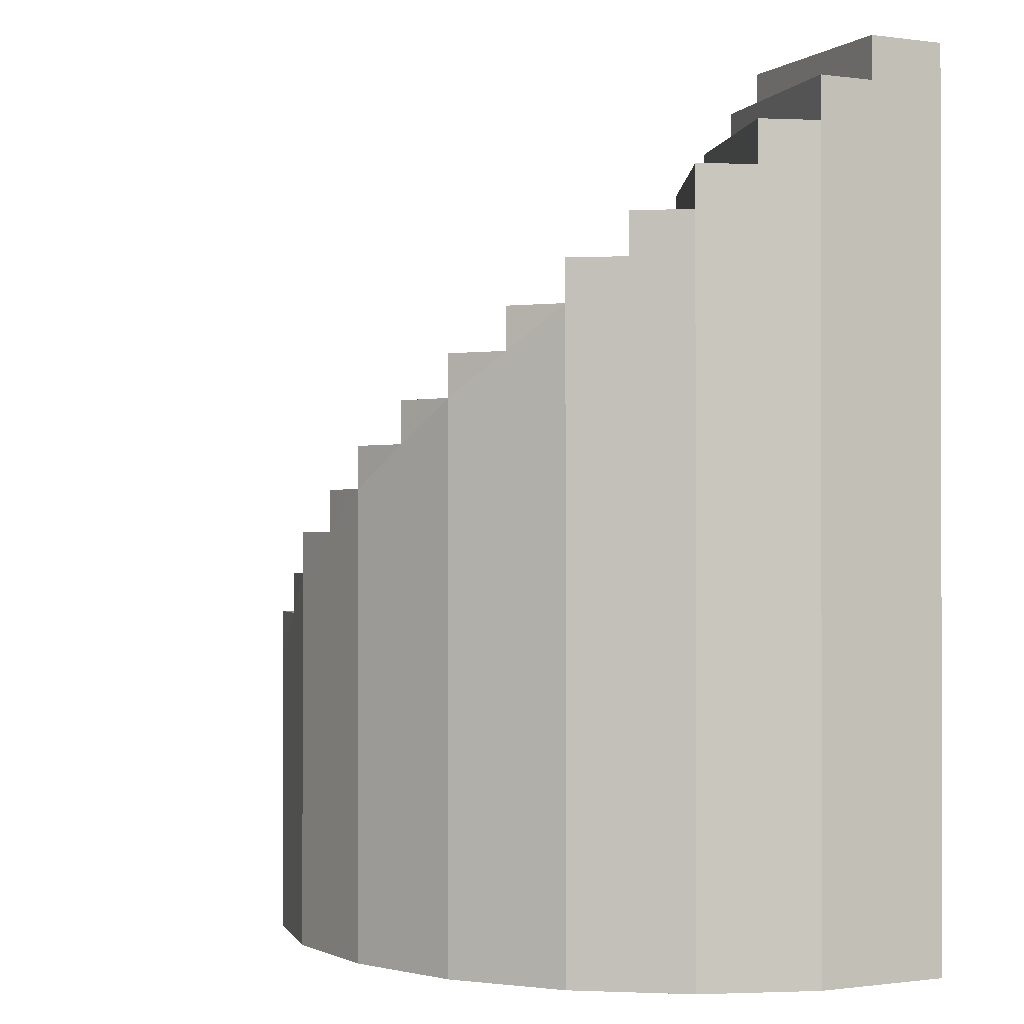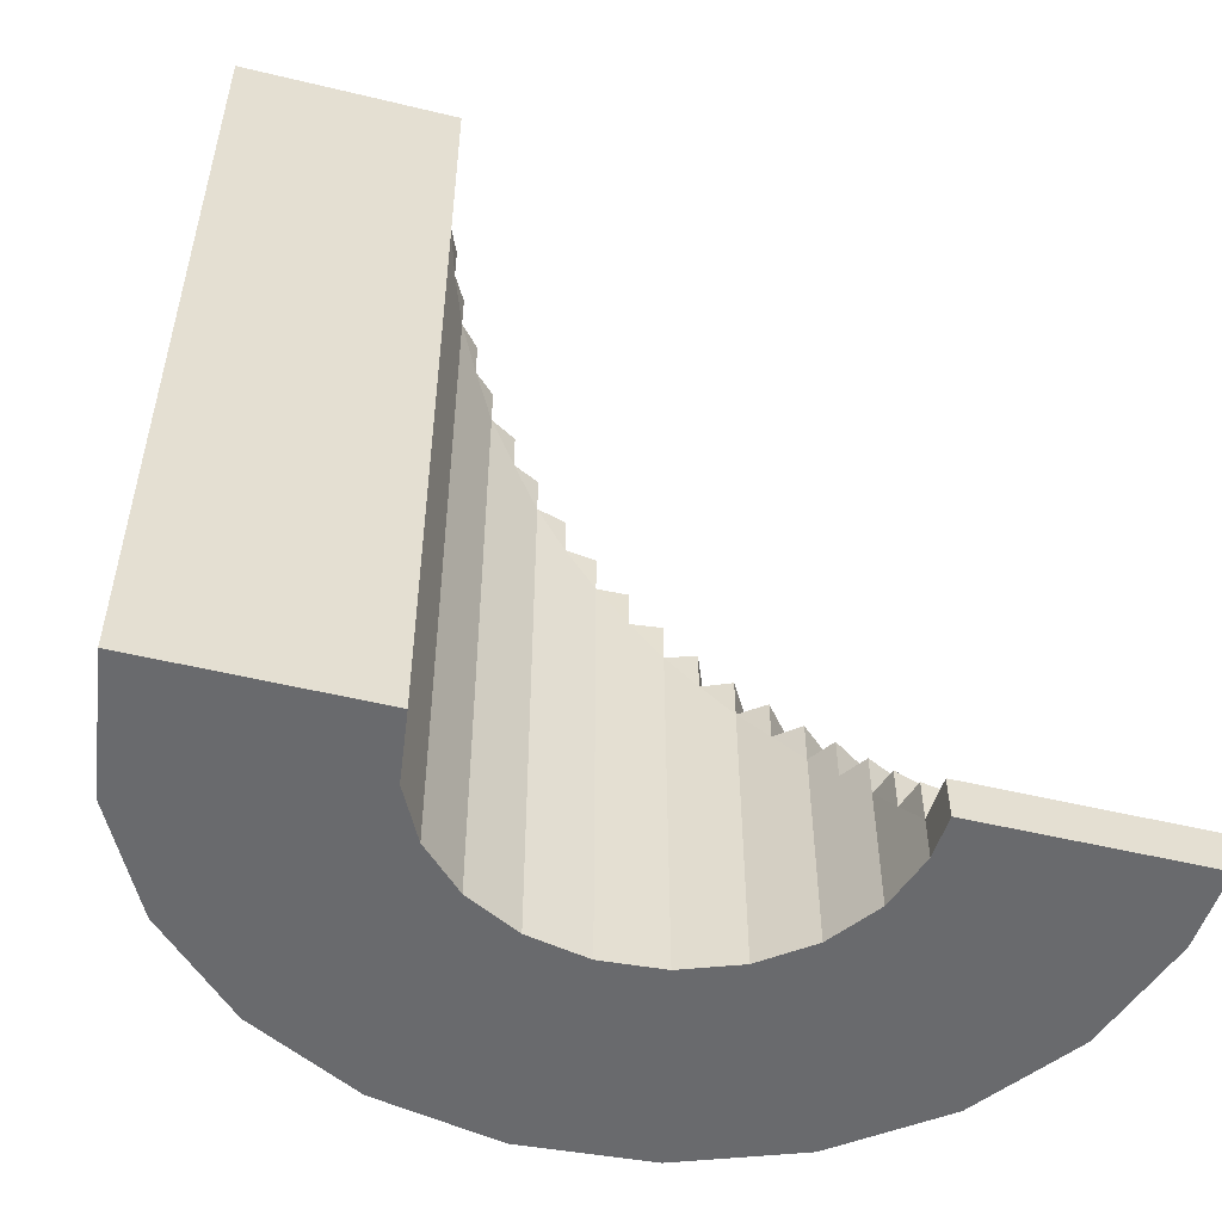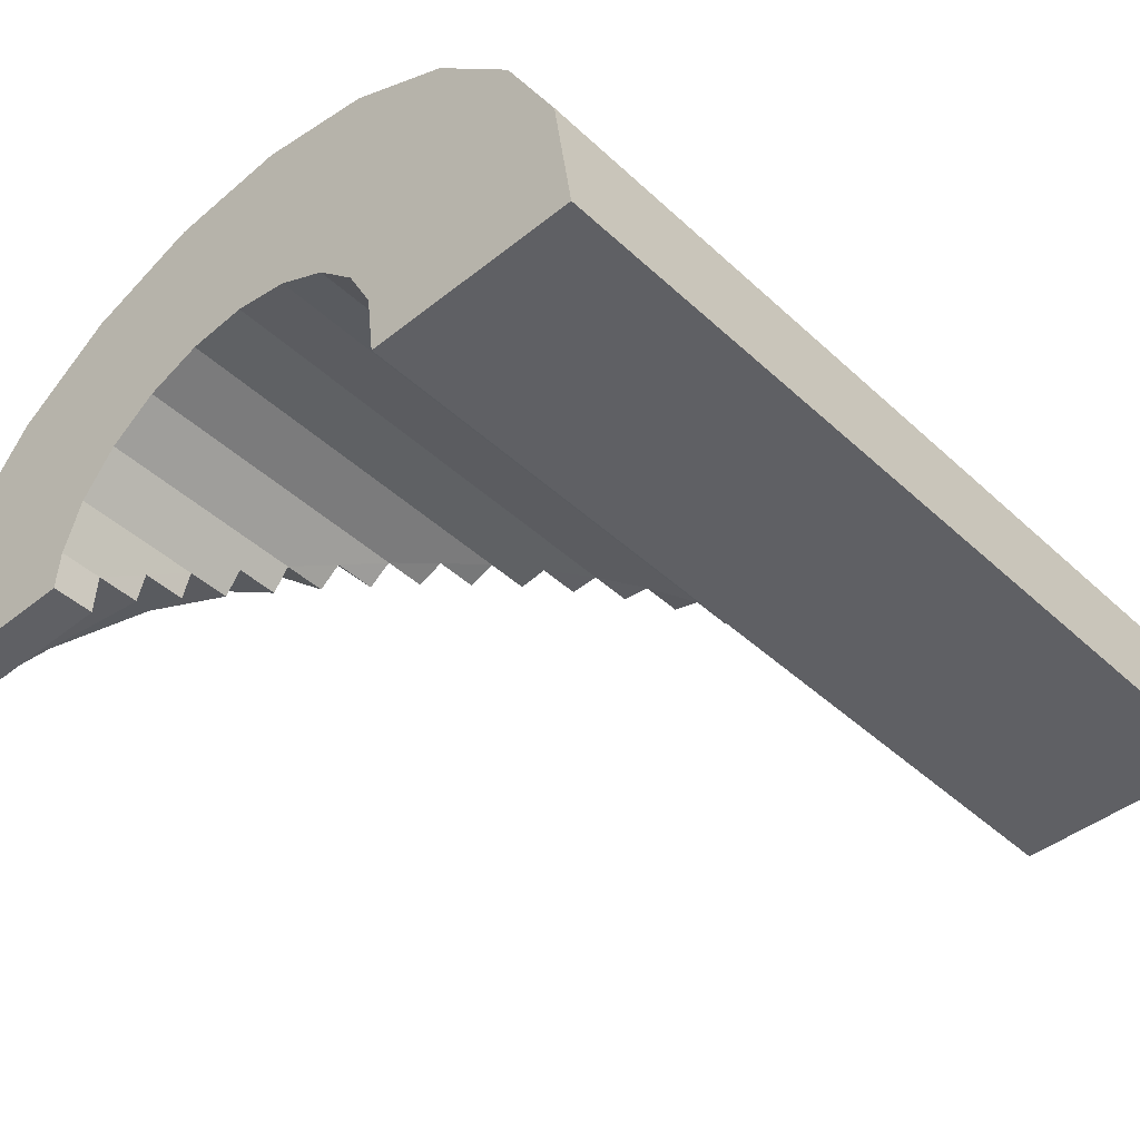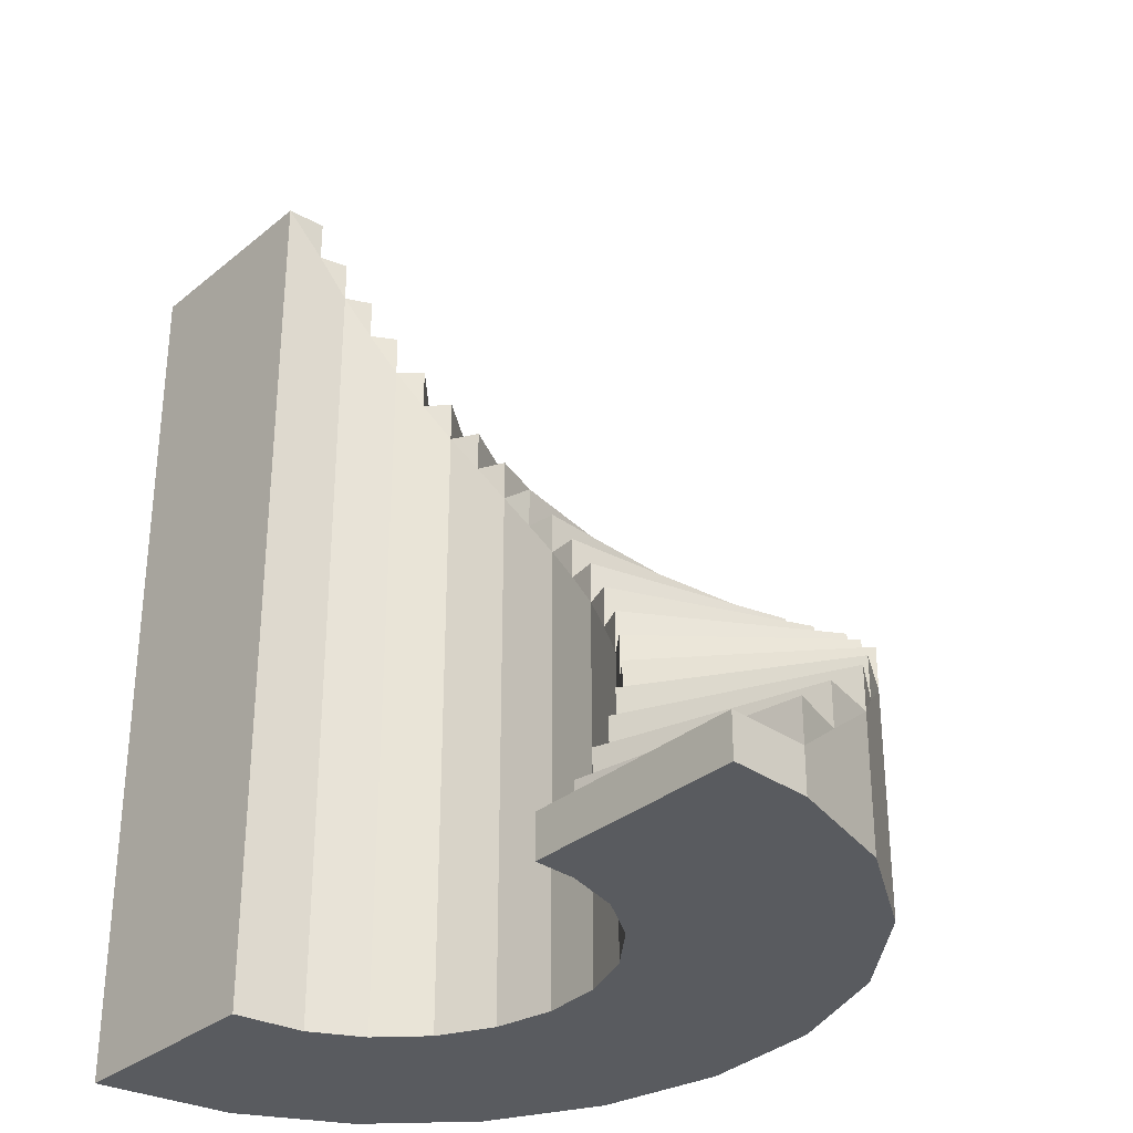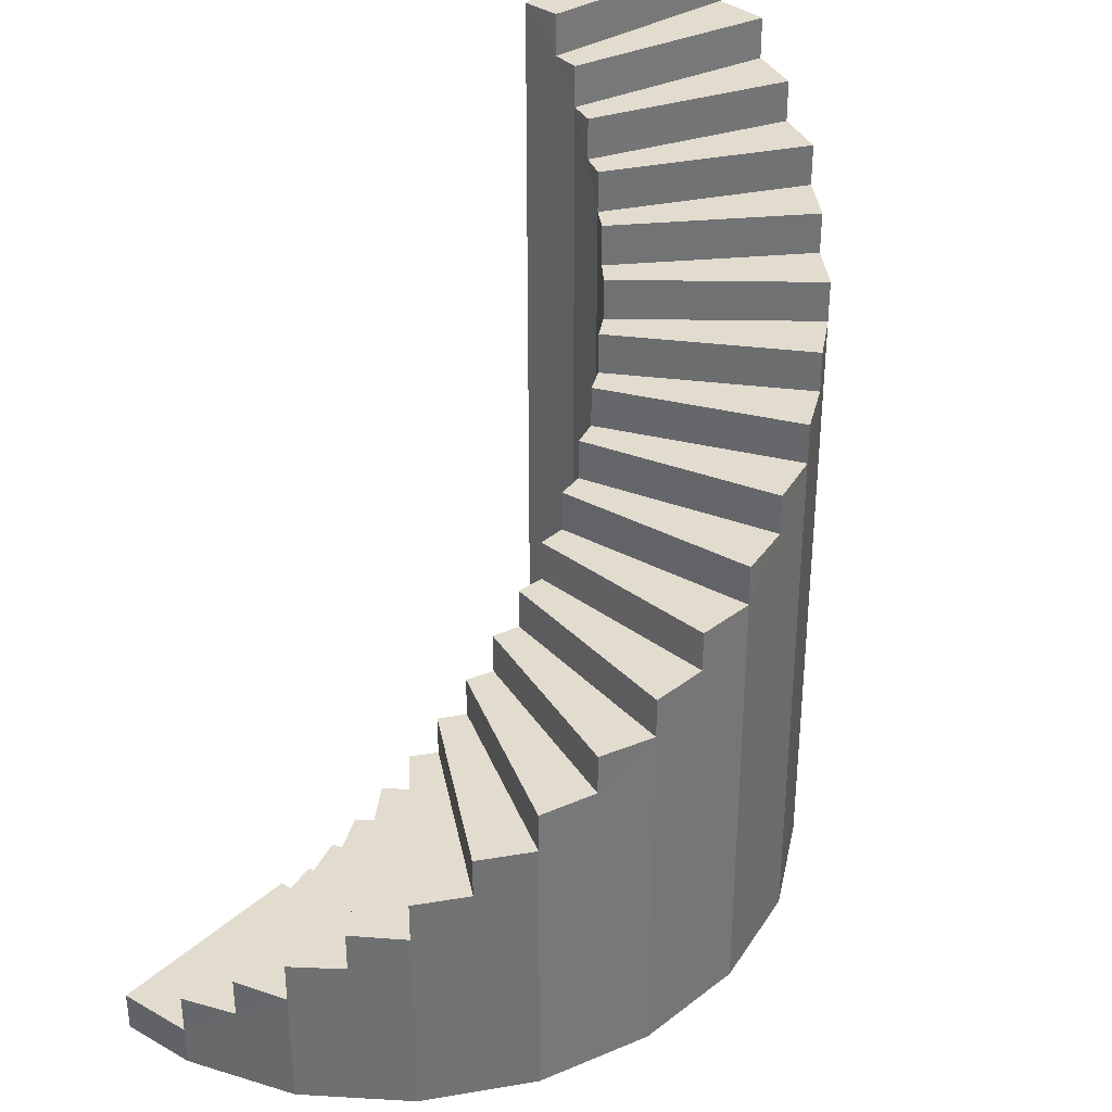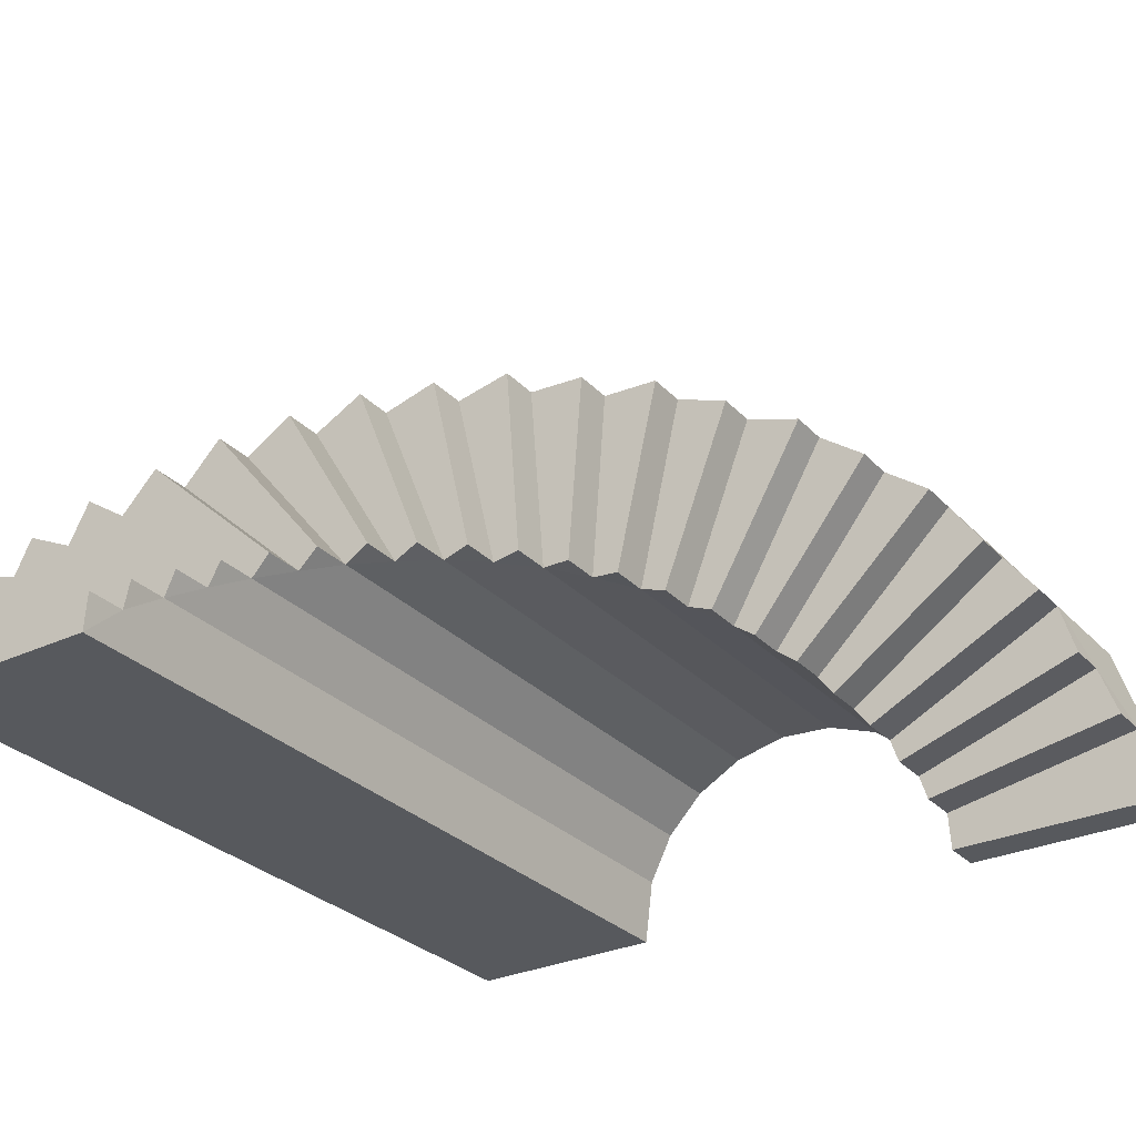
<metadata>
{"format":"obj","ext":"obj","renderer":"f3d","projection":"perspective","resolution":1024,"background":"white","views":[{"elev":-0.6,"azim":54.9,"up":"+Y"},{"elev":-53.0,"azim":165.6,"up":"+Y"},{"elev":-44.3,"azim":43.0,"up":"+Z"},{"elev":-32.1,"azim":-131.2,"up":"+Y"},{"elev":34.7,"azim":-49.8,"up":"+Y"},{"elev":-29.4,"azim":-145.6,"up":"+Z"}]}
</metadata>
<code>
v 233.9 0 -0.001953
v 112 0 0.1152
v 223.5 0 76.77
v 107 0 38.93
v 193.3 0 136.2
v 92.54 0 67.43
v 145.8 0 184.6
v 69.83 0 90.61
v 85.46 0 217.6
v 40.89 0 106.4
v 17.49 0 232.3
v 8.326 0 113.4
v -52.05 0 227.4
v -24.99 0 111.1
v -117 0 203.3
v -56.09 0 99.54
v -171.5 0 162.1
v -82.2 0 79.83
v -210.7 0 107.6
v -101 0 53.69
v -231.3 0 44.51
v -110.9 0 23.47
v -233.9 0 -0.003906
v -112.1 0 0.1152
v 233.9 500 -0.001953
v 112 500 0.1152
v 227.8 476.2 44.51
v 110.7 476.2 22.58
v 223.5 452.4 76.77
v 107 452.4 38.93
v 208.7 428.6 107
v 100.5 428.6 53.64
v 193.3 404.8 136.2
v 92.54 404.8 67.43
v 169.4 381 160.8
v 81.59 381 79.45
v 145.8 357.1 184.6
v 69.83 357.1 90.61
v 116.4 333.3 202
v 55.44 333.3 99.13
v 85.46 309.5 217.6
v 40.89 309.5 106.4
v 51.6 285.7 225.9
v 24.89 285.7 111.1
v 17.49 261.9 232.3
v 8.326 261.9 113.4
v -17.47 238.1 229.7
v -8.424 238.1 113
v -52.05 214.3 227.4
v -24.99 214.3 111.1
v -83.81 190.5 215
v -40.67 190.5 105.9
v -117 166.7 203.3
v -56.09 166.7 99.54
v -144.6 142.9 182.5
v -69.44 142.9 89.78
v -171.5 119 162.1
v -82.2 119 79.83
v -190.7 95.24 134.1
v -91.62 95.24 66.75
v -210.7 71.43 107.6
v -101 71.43 53.69
v -220 47.62 75.76
v -106 47.62 38.93
v -231.3 23.81 44.51
v -110.9 23.81 23.47
v -233.9 23.81 -0.003906
v -112.1 23.81 0.1152
v 227.8 500 44.51
v 110.7 500 22.58
v 208.7 452.4 107
v 100.5 452.4 53.64
v 169.4 404.8 160.8
v 81.59 404.8 79.45
v 116.4 357.1 202
v 55.44 357.1 99.13
v 51.6 309.5 225.9
v 24.89 309.5 111.1
v -17.47 261.9 229.7
v -8.424 261.9 113
v -83.81 214.3 215
v -40.67 214.3 105.9
v -144.6 166.7 182.5
v -69.44 166.7 89.78
v -190.7 119 134.1
v -91.62 119 66.75
v -220 71.43 75.76
v -106 71.43 38.93
v 223.5 476.2 76.77
v 107 476.2 38.93
v 193.3 428.6 136.2
v 92.54 428.6 67.43
v 145.8 381 184.6
v 69.83 381 90.61
v 85.46 333.3 217.6
v 40.89 333.3 106.4
v 17.49 285.7 232.3
v 8.326 285.7 113.4
v -52.05 238.1 227.4
v -24.99 238.1 111.1
v -117 190.5 203.3
v -56.09 190.5 99.54
v -171.5 142.9 162.1
v -82.2 142.9 79.83
v -210.7 95.24 107.6
v -101 95.24 53.69
v -231.3 47.62 44.51
v -110.9 47.62 23.47
f 23 24 22 21
f 4 2 1 3
f 6 4 3 5
f 8 6 5 7
f 10 8 7 9
f 12 10 9 11
f 14 12 11 13
f 16 14 13 15
f 18 16 15 17
f 20 18 17 19
f 22 20 19 21
f 67 65 66 68
f 69 25 26 70
f 89 27 28 90
f 71 29 30 72
f 91 31 32 92
f 73 33 34 74
f 93 35 36 94
f 75 37 38 76
f 95 39 40 96
f 77 41 42 78
f 97 43 44 98
f 79 45 46 80
f 99 47 48 100
f 81 49 50 82
f 101 51 52 102
f 83 53 54 84
f 103 55 56 104
f 85 57 58 86
f 105 59 60 106
f 87 61 62 88
f 107 63 64 108
f 24 23 67 68
f 28 27 69 70
f 32 31 71 72
f 36 35 73 74
f 40 39 75 76
f 44 43 77 78
f 48 47 79 80
f 52 51 81 82
f 56 55 83 84
f 60 59 85 86
f 64 63 87 88
f 30 29 89 90
f 34 33 91 92
f 38 37 93 94
f 42 41 95 96
f 46 45 97 98
f 50 49 99 100
f 54 53 101 102
f 58 57 103 104
f 62 61 105 106
f 66 65 107 108
f 26 25 1 2
f 65 67 23 21
f 68 66 22 24
f 3 1 25 27 29
f 26 28 70
f 5 3 29 31 33
f 30 32 72
f 7 5 33 35 37
f 34 36 74
f 9 7 37 39 41
f 38 40 76
f 11 9 41 43 45
f 42 44 78
f 13 11 45 47 49
f 46 48 80
f 15 13 49 51 53
f 50 52 82
f 17 15 53 55 57
f 54 56 84
f 19 17 57 59 61
f 58 60 86
f 21 19 61 63 65
f 62 64 88
f 28 30 90
f 32 34 92
f 36 38 94
f 40 42 96
f 44 46 98
f 48 50 100
f 52 54 102
f 56 58 104
f 60 62 106
f 64 66 108
f 2 4 30 28 26
f 4 6 34 32 30
f 6 8 38 36 34
f 8 10 42 40 38
f 10 12 46 44 42
f 12 14 50 48 46
f 14 16 54 52 50
f 16 18 58 56 54
f 18 20 62 60 58
f 20 22 66 64 62
f 27 25 69
f 29 27 89
f 31 29 71
f 33 31 91
f 35 33 73
f 37 35 93
f 39 37 75
f 41 39 95
f 43 41 77
f 45 43 97
f 47 45 79
f 49 47 99
f 51 49 81
f 53 51 101
f 55 53 83
f 57 55 103
f 59 57 85
f 61 59 105
f 63 61 87
f 65 63 107

</code>
